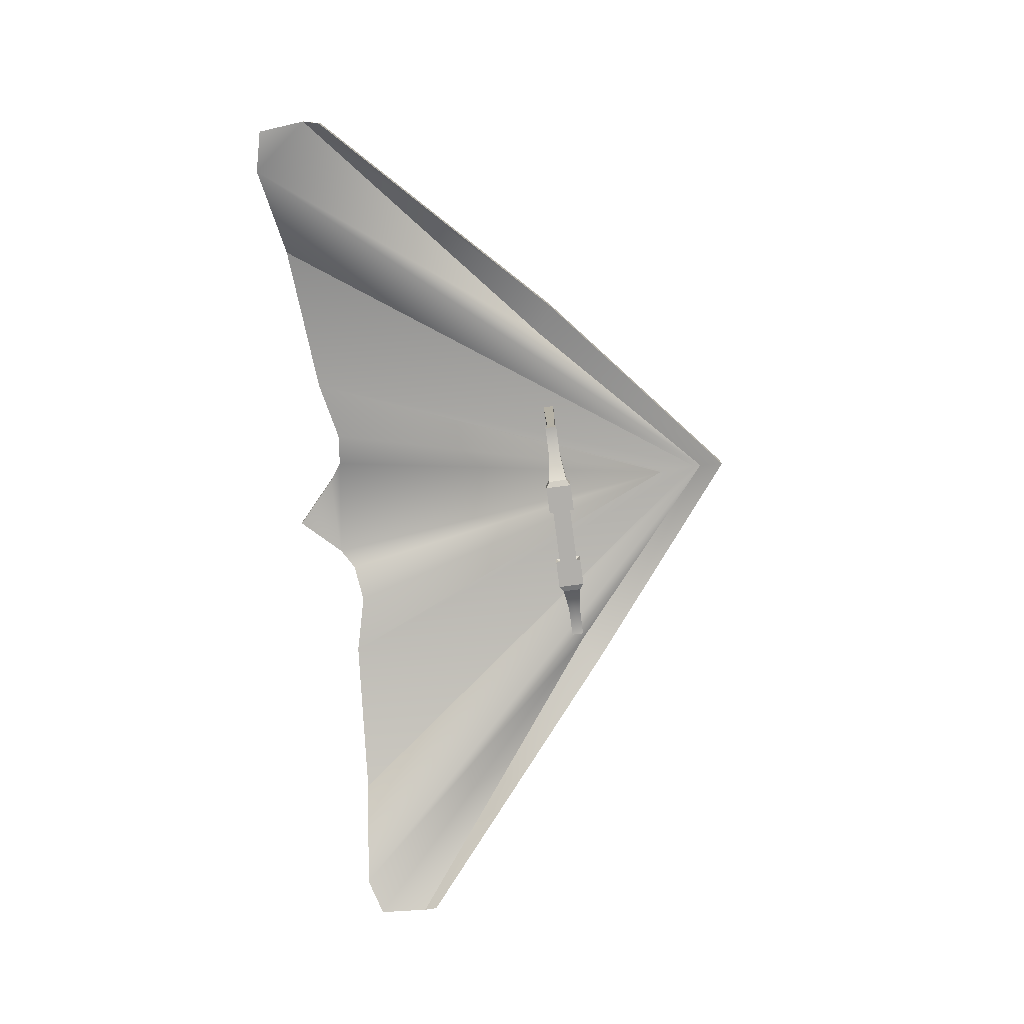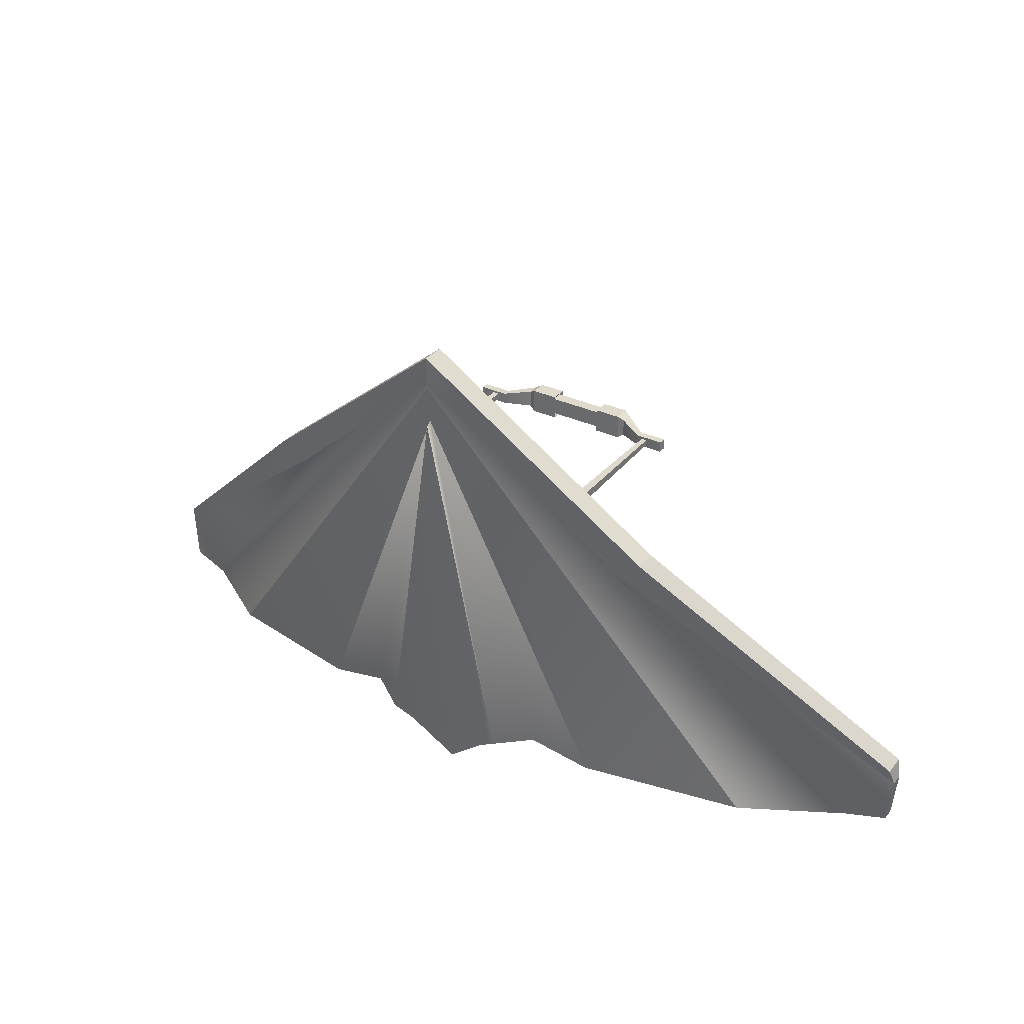
<metadata>
{"format":"obj","ext":"obj","renderer":"f3d","projection":"perspective","resolution":1024,"background":"white","views":[{"elev":-78.1,"azim":-82.4,"up":"+Y"},{"elev":32.6,"azim":-147.4,"up":"+Z"}]}
</metadata>
<code>
o glider
v -0.4644 -0.668 0.4398
v -0.4644 -0.6142 0.4398
v -0.6915 -0.4978 0.4115
v -0.6915 -0.4627 0.4115
v -0.9442 -0.4978 0.4115
v -0.9442 -0.4627 0.4115
v -0.4644 -0.5603 0.4398
v -0.6915 -0.4274 0.4115
v -0.9442 -0.4274 0.4115
v -0.1733 -0.6888 0.4737
v -0.1733 -0.6142 0.4737
v -0.4121 -0.6888 0.4737
v -0.4121 -0.6142 0.4737
v -0.1733 -0.5395 0.4737
v -0.4121 -0.5395 0.4737
v 0.3311 -0.668 0.4398
v 0.3311 -0.6142 0.4398
v 0.06561 -0.668 0.4398
v 0.06561 -0.6142 0.4398
v -0.1989 -0.668 0.4398
v -0.1989 -0.6142 0.4398
v 0.3311 -0.5603 0.4398
v 0.06561 -0.5603 0.4398
v -0.1989 -0.5603 0.4398
v 0.3311 -0.668 0.3606
v 0.3055 -0.6888 0.3606
v 0.3311 -0.668 0.4398
v 0.3055 -0.6888 0.4737
v -0.1733 -0.5395 0.2473
v -0.1733 -0.6142 0.2473
v -0.4121 -0.5395 0.2473
v -0.4121 -0.6142 0.2473
v -0.1733 -0.6888 0.2473
v -0.4121 -0.6888 0.2473
v 1.076 -0.4274 0.4115
v 1.076 -0.4627 0.4115
v 1.076 -0.4274 0.3606
v 1.076 -0.4627 0.3606
v 1.076 -0.4274 0.3096
v 1.076 -0.4627 0.3096
v 1.076 -0.4978 0.4115
v 1.076 -0.4978 0.3606
v 1.076 -0.4978 0.3096
v -0.9442 -0.4274 0.3096
v -0.9442 -0.4627 0.3096
v -0.9442 -0.4274 0.3606
v -0.9442 -0.4627 0.3606
v -0.9442 -0.4274 0.4115
v -0.9442 -0.4627 0.4115
v -0.9442 -0.4978 0.3096
v -0.9442 -0.4978 0.3606
v -0.9442 -0.4978 0.4115
v 0.3311 -0.5603 0.4398
v 0.3055 -0.5395 0.4737
v 0.3311 -0.5603 0.3606
v 0.3055 -0.5395 0.3606
v 0.3311 -0.668 0.4398
v 0.3055 -0.6888 0.4737
v 0.3311 -0.6142 0.4398
v 0.3055 -0.6142 0.4737
v 0.3311 -0.6142 0.4398
v 0.3055 -0.6142 0.4737
v 0.3311 -0.5603 0.4398
v 0.3055 -0.5395 0.4737
v -0.4644 -0.668 0.2813
v -0.4121 -0.6888 0.2473
v -0.4644 -0.668 0.3606
v -0.4121 -0.6888 0.3606
v 0.3311 -0.668 0.2813
v 0.3055 -0.6888 0.2473
v 0.3311 -0.668 0.3606
v 0.3055 -0.6888 0.3606
v -0.4644 -0.5603 0.4398
v -0.4644 -0.5603 0.3606
v -0.6915 -0.4274 0.4115
v -0.6915 -0.4274 0.3606
v -0.9442 -0.4274 0.4115
v -0.9442 -0.4274 0.3606
v -0.4644 -0.5603 0.2813
v -0.6915 -0.4274 0.3096
v -0.9442 -0.4274 0.3096
v 0.3311 -0.5603 0.2813
v 0.3311 -0.6142 0.2813
v 0.06561 -0.5603 0.2813
v 0.06561 -0.6142 0.2813
v -0.1989 -0.5603 0.2813
v -0.1989 -0.6142 0.2813
v 0.3311 -0.668 0.2813
v 0.06561 -0.668 0.2813
v -0.1989 -0.668 0.2813
v -0.1989 -0.6142 0.4398
v -0.1733 -0.6142 0.4737
v -0.1989 -0.668 0.4398
v -0.1733 -0.6888 0.4737
v -0.4644 -0.668 0.4398
v -0.4121 -0.6888 0.4737
v -0.4644 -0.6142 0.4398
v -0.4121 -0.6142 0.4737
v -0.4644 -0.5603 0.4398
v -0.4121 -0.5395 0.4737
v -0.4644 -0.5603 0.3606
v -0.4121 -0.5395 0.3606
v -0.1989 -0.5603 0.4398
v -0.1733 -0.5395 0.4737
v -0.1989 -0.6142 0.4398
v -0.1733 -0.6142 0.4737
v 0.5443 -0.5395 0.2473
v 0.5443 -0.6142 0.2473
v 0.3055 -0.5395 0.2473
v 0.3055 -0.6142 0.2473
v 0.5443 -0.6888 0.2473
v 0.3055 -0.6888 0.2473
v 1.076 -0.4274 0.3096
v 1.076 -0.4627 0.3096
v 0.8237 -0.4274 0.3096
v 0.8237 -0.4627 0.3096
v 0.5967 -0.5603 0.2813
v 0.5967 -0.6142 0.2813
v 1.076 -0.4978 0.3096
v 0.8237 -0.4978 0.3096
v 0.5967 -0.668 0.2813
v -0.1733 -0.5395 0.4737
v -0.1989 -0.5603 0.4398
v -0.1733 -0.5395 0.3606
v -0.1989 -0.5603 0.3606
v -0.1989 -0.5603 0.2813
v -0.1733 -0.5395 0.2473
v -0.1989 -0.5603 0.3606
v -0.1733 -0.5395 0.3606
v -0.4644 -0.6142 0.2813
v -0.4121 -0.6142 0.2473
v -0.4644 -0.668 0.2813
v -0.4121 -0.6888 0.2473
v -0.9442 -0.4978 0.3096
v -0.9442 -0.4627 0.3096
v -0.6915 -0.4978 0.3096
v -0.6915 -0.4627 0.3096
v -0.4644 -0.668 0.2813
v -0.4644 -0.6142 0.2813
v -0.9442 -0.4274 0.3096
v -0.6915 -0.4274 0.3096
v -0.4644 -0.5603 0.2813
v -0.4121 -0.5395 0.2473
v -0.4644 -0.5603 0.2813
v -0.4121 -0.5395 0.3606
v -0.4644 -0.5603 0.3606
v -0.1989 -0.6142 0.2813
v -0.1733 -0.6142 0.2473
v -0.1989 -0.5603 0.2813
v -0.1733 -0.5395 0.2473
v -0.4121 -0.6142 0.2473
v -0.4644 -0.6142 0.2813
v -0.4121 -0.5395 0.2473
v -0.4644 -0.5603 0.2813
v -0.1989 -0.668 0.2813
v -0.1733 -0.6888 0.2473
v -0.1989 -0.6142 0.2813
v -0.1733 -0.6142 0.2473
v -0.1989 -0.668 0.3606
v -0.1733 -0.6888 0.3606
v -0.1989 -0.668 0.2813
v -0.1733 -0.6888 0.2473
v -0.4644 -0.6142 0.4398
v -0.4121 -0.6142 0.4737
v -0.4644 -0.5603 0.4398
v -0.4121 -0.5395 0.4737
v 0.5443 -0.6888 0.3606
v 0.5967 -0.668 0.3606
v 0.5443 -0.6888 0.4737
v 0.5967 -0.668 0.4398
v 0.5443 -0.6888 0.2473
v 0.5967 -0.668 0.2813
v 0.5443 -0.6888 0.3606
v 0.5967 -0.668 0.3606
v 0.5443 -0.6142 0.2473
v 0.5967 -0.6142 0.2813
v 0.5443 -0.6888 0.2473
v 0.5967 -0.668 0.2813
v 0.5443 -0.5395 0.2473
v 0.5967 -0.5603 0.2813
v 0.5443 -0.6142 0.2473
v 0.5967 -0.6142 0.2813
v 0.5443 -0.5395 0.3606
v 0.5967 -0.5603 0.3606
v 0.5443 -0.5395 0.2473
v 0.5967 -0.5603 0.2813
v 0.5443 -0.6142 0.4737
v 0.5967 -0.6142 0.4398
v 0.5443 -0.5395 0.4737
v 0.5967 -0.5603 0.4398
v 0.5443 -0.6888 0.4737
v 0.5967 -0.668 0.4398
v 0.5443 -0.6142 0.4737
v 0.5967 -0.6142 0.4398
v -0.1733 -0.6888 0.3606
v -0.1989 -0.668 0.3606
v -0.1733 -0.6888 0.4737
v -0.1989 -0.668 0.4398
v 0.5443 -0.5395 0.4737
v 0.5443 -0.5395 0.3606
v 0.3055 -0.5395 0.4737
v 0.3055 -0.5395 0.3606
v 0.5443 -0.5395 0.2473
v 0.3055 -0.5395 0.2473
v 0.5443 -0.6888 0.4737
v 0.5443 -0.6142 0.4737
v 0.3055 -0.6888 0.4737
v 0.3055 -0.6142 0.4737
v 0.5443 -0.5395 0.4737
v 0.3055 -0.5395 0.4737
v 0.5967 -0.5603 0.3606
v 0.5443 -0.5395 0.3606
v 0.5967 -0.5603 0.4398
v 0.5443 -0.5395 0.4737
v -0.4644 -0.668 0.3606
v -0.4121 -0.6888 0.3606
v -0.4644 -0.668 0.4398
v -0.4121 -0.6888 0.4737
v 0.3311 -0.5603 0.3606
v 0.3055 -0.5395 0.3606
v 0.3311 -0.5603 0.2813
v 0.3055 -0.5395 0.2473
v -0.1733 -0.5395 0.4737
v -0.1733 -0.5395 0.3606
v -0.4121 -0.5395 0.4737
v -0.4121 -0.5395 0.3606
v -0.1733 -0.5395 0.2473
v -0.4121 -0.5395 0.2473
v 0.5967 -0.668 0.4398
v 0.5967 -0.668 0.3606
v 0.8237 -0.4978 0.4115
v 0.8237 -0.4978 0.3606
v 1.076 -0.4978 0.4115
v 1.076 -0.4978 0.3606
v 0.5967 -0.668 0.2813
v 0.8237 -0.4978 0.3096
v 1.076 -0.4978 0.3096
v -0.1989 -0.668 0.4398
v -0.1989 -0.668 0.3606
v 0.06561 -0.668 0.4398
v 0.06561 -0.668 0.3606
v 0.3311 -0.668 0.4398
v 0.3311 -0.668 0.3606
v -0.1989 -0.668 0.2813
v 0.06561 -0.668 0.2813
v 0.3311 -0.668 0.2813
v 0.5443 -0.6888 0.2473
v 0.5443 -0.6888 0.3606
v 0.3055 -0.6888 0.2473
v 0.3055 -0.6888 0.3606
v 0.5443 -0.6888 0.4737
v 0.3055 -0.6888 0.4737
v -0.1733 -0.6888 0.2473
v -0.1733 -0.6888 0.3606
v -0.4121 -0.6888 0.2473
v -0.4121 -0.6888 0.3606
v -0.1733 -0.6888 0.4737
v -0.4121 -0.6888 0.4737
v 0.3311 -0.5603 0.2813
v 0.3055 -0.5395 0.2473
v 0.3311 -0.6142 0.2813
v 0.3055 -0.6142 0.2473
v 0.3055 -0.6888 0.2473
v 0.3311 -0.668 0.2813
v 0.3055 -0.6142 0.2473
v 0.3311 -0.6142 0.2813
v -0.4644 -0.668 0.2813
v -0.4644 -0.668 0.3606
v -0.6915 -0.4978 0.3096
v -0.6915 -0.4978 0.3606
v -0.9442 -0.4978 0.3096
v -0.9442 -0.4978 0.3606
v -0.4644 -0.668 0.4398
v -0.6915 -0.4978 0.4115
v -0.9442 -0.4978 0.4115
v 0.5967 -0.5603 0.4398
v 0.5967 -0.6142 0.4398
v 0.8237 -0.4274 0.4115
v 0.8237 -0.4627 0.4115
v 1.076 -0.4274 0.4115
v 1.076 -0.4627 0.4115
v 0.5967 -0.668 0.4398
v 0.8237 -0.4978 0.4115
v 1.076 -0.4978 0.4115
v 0.5967 -0.5603 0.2813
v 0.5967 -0.5603 0.3606
v 0.8237 -0.4274 0.3096
v 0.8237 -0.4274 0.3606
v 1.076 -0.4274 0.3096
v 1.076 -0.4274 0.3606
v 0.5967 -0.5603 0.4398
v 0.8237 -0.4274 0.4115
v 1.076 -0.4274 0.4115
v -0.1989 -0.5603 0.2813
v -0.1989 -0.5603 0.3606
v 0.06561 -0.5603 0.2813
v 0.06561 -0.5603 0.3606
v 0.3311 -0.5603 0.2813
v 0.3311 -0.5603 0.3606
v -0.1989 -0.5603 0.4398
v 0.06561 -0.5603 0.4398
v 0.3311 -0.5603 0.4398
v -0.7428 -0.4661 0.388
v -0.7184 1.689 0.4127
v -0.7916 -0.4661 0.388
v -0.8151 1.689 0.4127
v -0.8151 1.689 0.312
v -0.8151 1.689 0.4127
v -0.7184 1.689 0.312
v -0.7184 1.689 0.4127
v 0.8716 1.676 0.312
v 0.8716 1.676 0.4127
v 0.9683 1.676 0.312
v 0.9683 1.676 0.4127
v 0.8925 -0.4788 0.391
v 0.8716 1.676 0.4127
v 0.8925 -0.4788 0.3336
v 0.8716 1.676 0.312
v 0.9474 -0.4788 0.3336
v 0.9683 1.676 0.312
v 0.9474 -0.4788 0.391
v 0.9683 1.676 0.4127
v 0.9474 -0.4788 0.3336
v 0.9474 -0.4788 0.391
v 0.8925 -0.4788 0.3336
v 0.8925 -0.4788 0.391
v 0.9683 1.676 0.312
v 0.9474 -0.4788 0.3336
v 0.8716 1.676 0.312
v 0.8925 -0.4788 0.3336
v 0.8716 1.676 0.4127
v 0.8925 -0.4788 0.391
v 0.9683 1.676 0.4127
v 0.9474 -0.4788 0.391
v -0.8151 1.689 0.312
v -0.7916 -0.4661 0.3366
v -0.8151 1.689 0.4127
v -0.7916 -0.4661 0.388
v -0.7184 1.689 0.4127
v -0.7428 -0.4661 0.388
v -0.7184 1.689 0.312
v -0.7428 -0.4661 0.3366
v -0.7916 -0.4661 0.388
v -0.7916 -0.4661 0.3366
v -0.7428 -0.4661 0.388
v -0.7428 -0.4661 0.3366
v -0.7184 1.689 0.312
v -0.7428 -0.4661 0.3366
v -0.8151 1.689 0.312
v -0.7916 -0.4661 0.3366
v -3.994 0.5438 -2.045
v -4.033 0.5438 -1.617
v -3.994 0.6601 -2.045
v -4.033 0.6601 -1.617
v 3.75 0.5739 -2.147
v 2.913 1.139 -2.068
v 3.75 0.6986 -2.147
v 2.913 1.264 -2.068
v 4.129 0.5354 -1.599
v 1.712 1.516 0.4001
v 4.101 0.5438 -2.045
v 3.75 0.5739 -2.147
v 0.05771 1.845 1.889
v 2.913 1.139 -2.068
v 0.05771 1.845 1.82
v -2.789 1.139 -2.043
v -3.623 0.5739 -2.135
v -1.605 1.512 0.3647
v -4.033 0.5438 -1.617
v -3.623 0.5739 -2.135
v -3.994 0.5438 -2.045
v -3.623 0.6986 -2.135
v -3.994 0.6601 -2.045
v 4.101 0.5438 -2.045
v 3.75 0.5739 -2.147
v 4.101 0.6601 -2.045
v 3.75 0.6986 -2.147
v -2.789 1.139 -2.043
v -3.623 0.5739 -2.135
v -2.789 1.264 -2.043
v -3.623 0.6986 -2.135
v -4.033 0.6601 -1.617
v -1.605 1.636 0.3647
v -3.994 0.6601 -2.045
v -3.623 0.6986 -2.135
v 4.129 0.6517 -1.597
v 4.129 0.5354 -1.599
v 4.101 0.6601 -2.045
v 4.101 0.5438 -2.045
v 4.101 0.6601 -2.045
v 3.75 0.6986 -2.147
v 4.129 0.6517 -1.597
v 1.712 1.64 0.4021
v 0.05771 1.969 1.889
v 2.913 1.264 -2.068
v 0.05771 1.969 1.82
v -2.789 1.264 -2.043
v -1.605 1.636 0.3647
v -3.994 0.5438 -2.045
v 1.94 1.45 0.546
v 1.944 1.655 0.546
v 0.05771 1.77 2.111
v 0.05771 1.976 2.111
v -0.3251 1.68 -2.027
v -0.3251 1.797 -2.027
v 0.06968 1.577 -2.388
v 0.06968 1.693 -2.388
v 2.913 1.264 -2.068
v 1.497 1.597 -1.991
v 0.05771 1.969 1.82
v 0.0617 1.931 1.482
v -1.374 1.597 -1.972
v -0.3251 1.68 -2.027
v -0.5045 1.633 -1.899
v -0.3251 1.797 -2.027
v -0.5045 1.844 -1.899
v -0.8275 1.434 -1.845
v -0.8275 1.645 -1.845
v -1.374 1.489 -1.972
v -1.374 1.597 -1.972
v 0.05771 1.976 2.111
v 0.05771 1.969 1.889
v -1.88 1.644 0.5105
v -1.605 1.636 0.3647
v -3.994 0.7056 -1.465
v -4.033 0.6601 -1.617
v -2.789 1.139 -2.043
v -1.374 1.489 -1.972
v 0.05771 1.845 1.82
v 0.0617 1.822 1.482
v 1.497 1.489 -1.991
v 0.0617 1.767 1.451
v 0.9389 1.434 -1.847
v 0.6279 1.633 -1.912
v -0.8275 1.434 -1.845
v -0.5045 1.633 -1.899
v 0.4445 1.68 -2.031
v -0.3251 1.68 -2.027
v 0.06968 1.577 -2.388
v 1.497 1.597 -1.991
v 2.913 1.264 -2.068
v 1.497 1.489 -1.991
v 2.913 1.139 -2.068
v -4.033 0.5438 -1.617
v -3.994 0.5004 -1.465
v -4.033 0.6601 -1.617
v -3.994 0.7056 -1.465
v -0.5045 1.844 -1.899
v 0.0617 1.978 1.451
v -0.3251 1.797 -2.027
v 0.6279 1.844 -1.912
v 0.4445 1.797 -2.031
v 4.129 0.5354 -1.599
v 4.105 0.4829 -1.479
v 1.712 1.516 0.4001
v 1.94 1.45 0.546
v 0.05771 1.845 1.889
v 0.05771 1.77 2.111
v -1.605 1.512 0.3647
v -1.88 1.438 0.5105
v -4.033 0.5438 -1.617
v -3.994 0.5004 -1.465
v 0.06968 1.693 -2.388
v 0.4445 1.797 -2.031
v 0.06968 1.577 -2.388
v 0.4445 1.68 -2.031
v -1.374 1.489 -1.972
v -2.789 1.139 -2.043
v -1.374 1.597 -1.972
v -2.789 1.264 -2.043
v 4.129 0.6517 -1.597
v 4.105 0.6881 -1.477
v 4.129 0.5354 -1.599
v 4.105 0.4829 -1.479
v 4.105 0.6881 -1.477
v 1.944 1.655 0.546
v 4.105 0.4829 -1.479
v 1.94 1.45 0.546
v -3.994 0.5004 -1.465
v -1.88 1.438 0.5105
v -3.994 0.7056 -1.465
v -1.88 1.644 0.5105
v -1.88 1.438 0.5105
v 0.05771 1.77 2.111
v -1.88 1.644 0.5105
v 0.05771 1.976 2.111
v 0.0617 1.931 1.482
v -0.8275 1.645 -1.845
v 0.0617 1.978 1.451
v 0.9389 1.645 -1.847
v 0.05771 1.969 1.889
v 0.05771 1.976 2.111
v 1.712 1.64 0.4021
v 1.944 1.655 0.546
v 4.129 0.6517 -1.597
v 4.105 0.6881 -1.477
v 0.4445 1.797 -2.031
v 0.6279 1.844 -1.912
v 0.4445 1.68 -2.031
v 0.6279 1.633 -1.912
v 0.9389 1.645 -1.847
v 0.9389 1.434 -1.847
v 1.497 1.597 -1.991
v 1.497 1.489 -1.991
v 0.06968 1.693 -2.388
v -2.789 1.264 -2.043
v 2.913 1.139 -2.068
f 1 2 3
f 2 4 3
f 3 4 5
f 4 6 5
f 2 7 4
f 7 8 4
f 4 8 6
f 8 9 6
f 10 11 12
f 11 13 12
f 11 14 13
f 14 15 13
f 16 17 18
f 17 19 18
f 18 19 20
f 19 21 20
f 17 22 19
f 22 23 19
f 19 23 21
f 23 24 21
f 25 26 27
f 26 28 27
f 29 30 31
f 30 32 31
f 30 33 32
f 33 34 32
f 35 36 37
f 36 38 37
f 37 38 39
f 38 40 39
f 36 41 38
f 41 42 38
f 38 42 40
f 42 43 40
f 44 45 46
f 45 47 46
f 46 47 48
f 47 49 48
f 45 50 47
f 50 51 47
f 47 51 49
f 51 52 49
f 53 54 55
f 54 56 55
f 57 58 59
f 58 60 59
f 61 62 63
f 62 64 63
f 65 66 67
f 66 68 67
f 69 70 71
f 70 72 71
f 73 74 75
f 74 76 75
f 75 76 77
f 76 78 77
f 74 79 76
f 79 80 76
f 76 80 78
f 80 81 78
f 82 83 84
f 83 85 84
f 84 85 86
f 85 87 86
f 83 88 85
f 88 89 85
f 85 89 87
f 89 90 87
f 91 92 93
f 92 94 93
f 95 96 97
f 96 98 97
f 99 100 101
f 100 102 101
f 103 104 105
f 104 106 105
f 107 108 109
f 108 110 109
f 108 111 110
f 111 112 110
f 113 114 115
f 114 116 115
f 115 116 117
f 116 118 117
f 114 119 116
f 119 120 116
f 116 120 118
f 120 121 118
f 122 123 124
f 123 125 124
f 126 127 128
f 127 129 128
f 130 131 132
f 131 133 132
f 134 135 136
f 135 137 136
f 136 137 138
f 137 139 138
f 135 140 137
f 140 141 137
f 137 141 139
f 141 142 139
f 143 144 145
f 144 146 145
f 147 148 149
f 148 150 149
f 151 152 153
f 152 154 153
f 155 156 157
f 156 158 157
f 159 160 161
f 160 162 161
f 163 164 165
f 164 166 165
f 167 168 169
f 168 170 169
f 171 172 173
f 172 174 173
f 175 176 177
f 176 178 177
f 179 180 181
f 180 182 181
f 183 184 185
f 184 186 185
f 187 188 189
f 188 190 189
f 191 192 193
f 192 194 193
f 195 196 197
f 196 198 197
f 199 200 201
f 200 202 201
f 200 203 202
f 203 204 202
f 205 206 207
f 206 208 207
f 206 209 208
f 209 210 208
f 211 212 213
f 212 214 213
f 215 216 217
f 216 218 217
f 219 220 221
f 220 222 221
f 223 224 225
f 224 226 225
f 224 227 226
f 227 228 226
f 229 230 231
f 230 232 231
f 231 232 233
f 232 234 233
f 230 235 232
f 235 236 232
f 232 236 234
f 236 237 234
f 238 239 240
f 239 241 240
f 240 241 242
f 241 243 242
f 239 244 241
f 244 245 241
f 241 245 243
f 245 246 243
f 247 248 249
f 248 250 249
f 248 251 250
f 251 252 250
f 253 254 255
f 254 256 255
f 254 257 256
f 257 258 256
f 259 260 261
f 260 262 261
f 263 264 265
f 264 266 265
f 267 268 269
f 268 270 269
f 269 270 271
f 270 272 271
f 268 273 270
f 273 274 270
f 270 274 272
f 274 275 272
f 276 277 278
f 277 279 278
f 278 279 280
f 279 281 280
f 277 282 279
f 282 283 279
f 279 283 281
f 283 284 281
f 285 286 287
f 286 288 287
f 287 288 289
f 288 290 289
f 286 291 288
f 291 292 288
f 288 292 290
f 292 293 290
f 294 295 296
f 295 297 296
f 296 297 298
f 297 299 298
f 295 300 297
f 300 301 297
f 297 301 299
f 301 302 299
f 303 304 305
f 304 306 305
f 307 308 309
f 308 310 309
f 311 312 313
f 312 314 313
f 315 316 317
f 316 318 317
f 319 320 321
f 320 322 321
f 323 324 325
f 324 326 325
f 327 328 329
f 328 330 329
f 331 332 333
f 332 334 333
f 335 336 337
f 336 338 337
f 339 340 341
f 340 342 341
f 343 344 345
f 344 346 345
f 347 348 349
f 348 350 349
f 351 352 353
f 352 354 353
f 355 356 357
f 356 358 357
f 359 360 361
f 360 362 361
f 360 363 362
f 363 364 362
f 364 363 365
f 363 366 365
f 366 363 367
f 363 368 367
f 367 368 369
f 370 371 372
f 371 373 372
f 374 375 376
f 375 377 376
f 378 379 380
f 379 381 380
f 382 383 384
f 383 385 384
f 386 387 388
f 387 389 388
f 390 391 392
f 391 393 392
f 393 391 394
f 391 395 394
f 394 395 396
f 396 397 394
f 397 385 394
f 394 385 398
f 367 369 399
f 400 401 402
f 401 403 402
f 404 405 406
f 405 407 406
f 408 409 410
f 409 411 410
f 410 411 412
f 413 414 415
f 414 416 415
f 414 417 416
f 417 418 416
f 417 419 418
f 419 420 418
f 421 422 423
f 422 424 423
f 423 424 425
f 424 426 425
f 427 428 429
f 428 430 429
f 429 430 431
f 430 432 431
f 431 432 433
f 432 434 433
f 430 428 432
f 428 435 432
f 432 435 436
f 436 437 432
f 437 434 432
f 436 438 437
f 438 439 437
f 440 441 442
f 441 443 442
f 444 445 446
f 445 447 446
f 448 449 450
f 449 451 450
f 450 451 452
f 453 454 455
f 454 456 455
f 455 456 457
f 456 458 457
f 457 458 459
f 458 460 459
f 459 460 461
f 460 462 461
f 463 464 465
f 464 466 465
f 467 468 469
f 468 470 469
f 471 472 473
f 472 474 473
f 475 476 477
f 476 478 477
f 479 480 481
f 480 482 481
f 483 484 485
f 484 486 485
f 412 487 488
f 487 448 488
f 448 487 489
f 487 451 489
f 451 487 490
f 487 409 490
f 491 492 493
f 492 494 493
f 493 494 495
f 494 496 495
f 497 498 499
f 498 500 499
f 498 501 500
f 501 502 500
f 501 503 502
f 503 504 502
f 450 452 505
f 410 412 506
f 429 431 507

</code>
